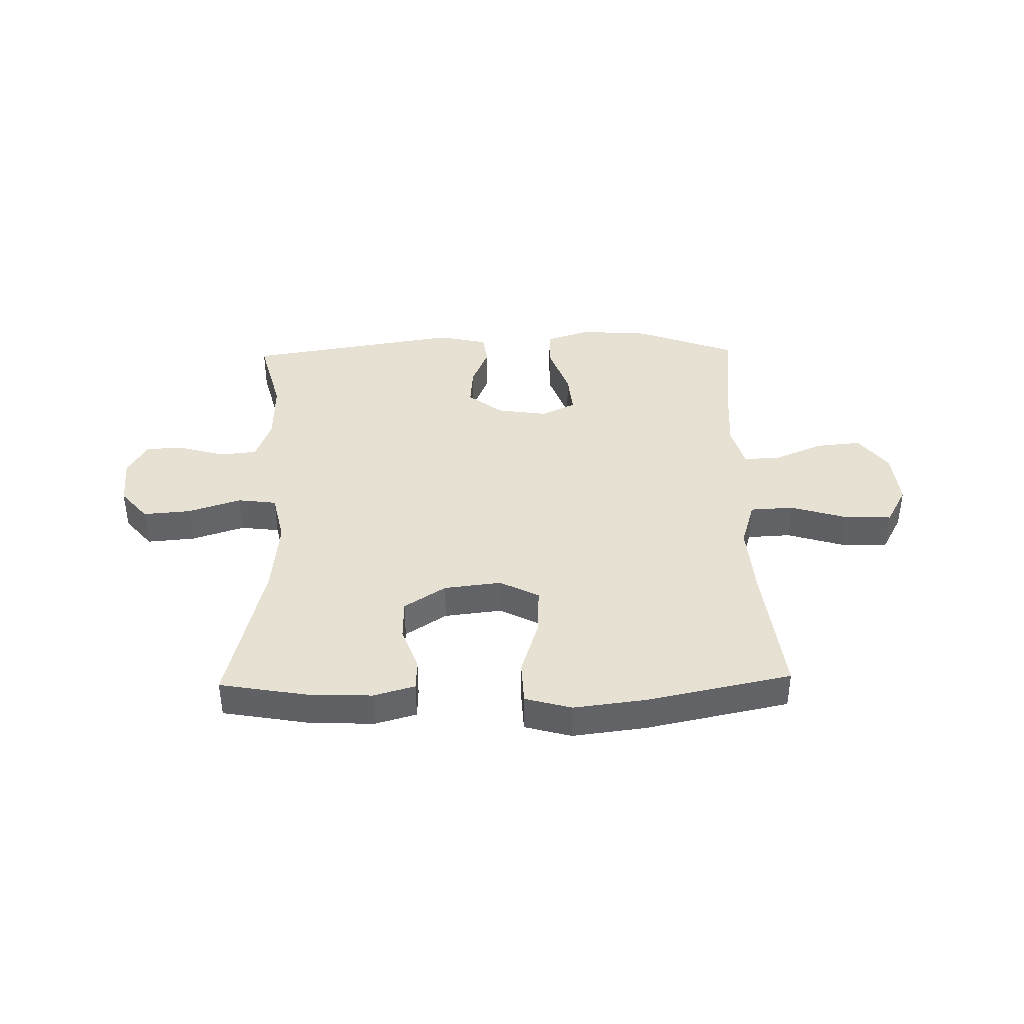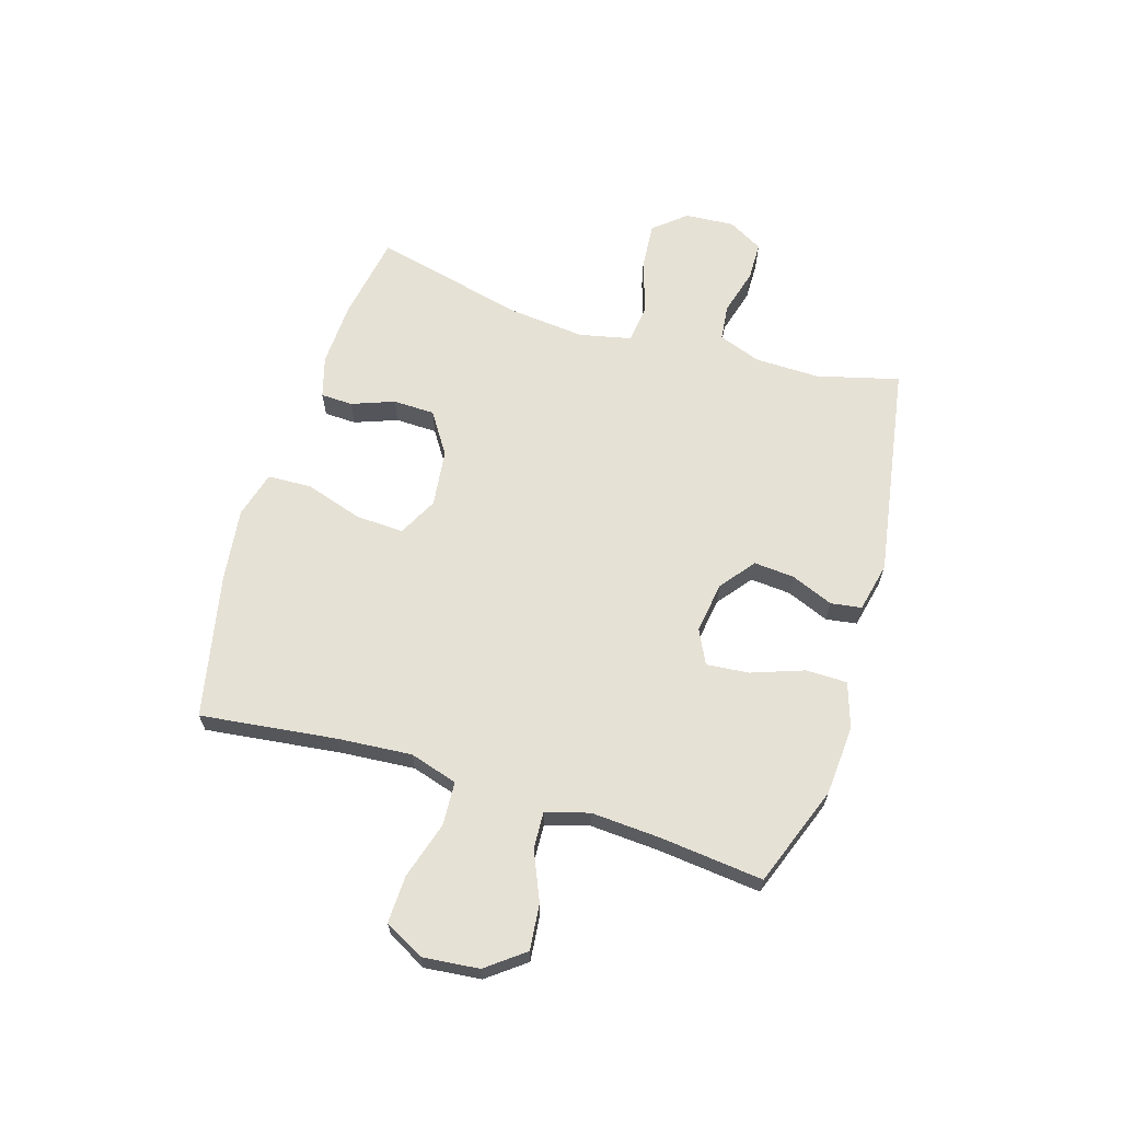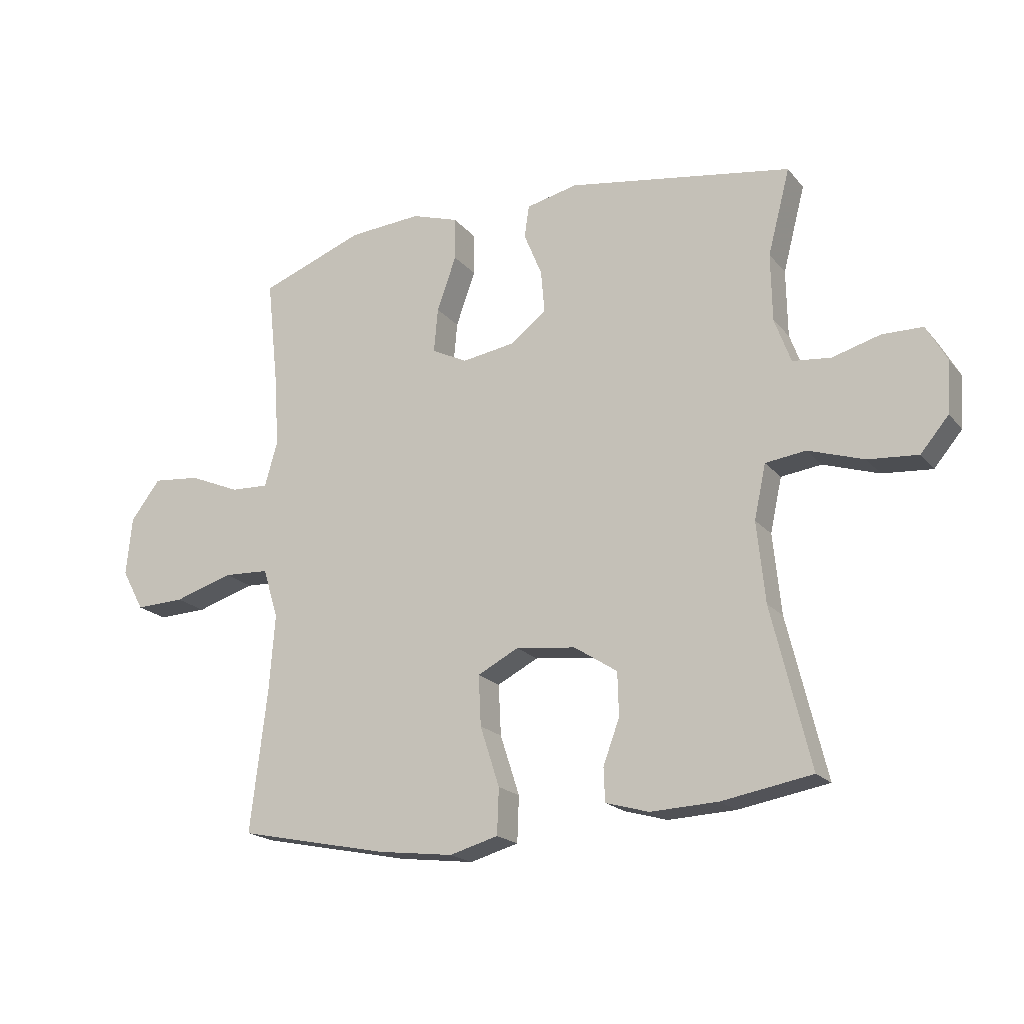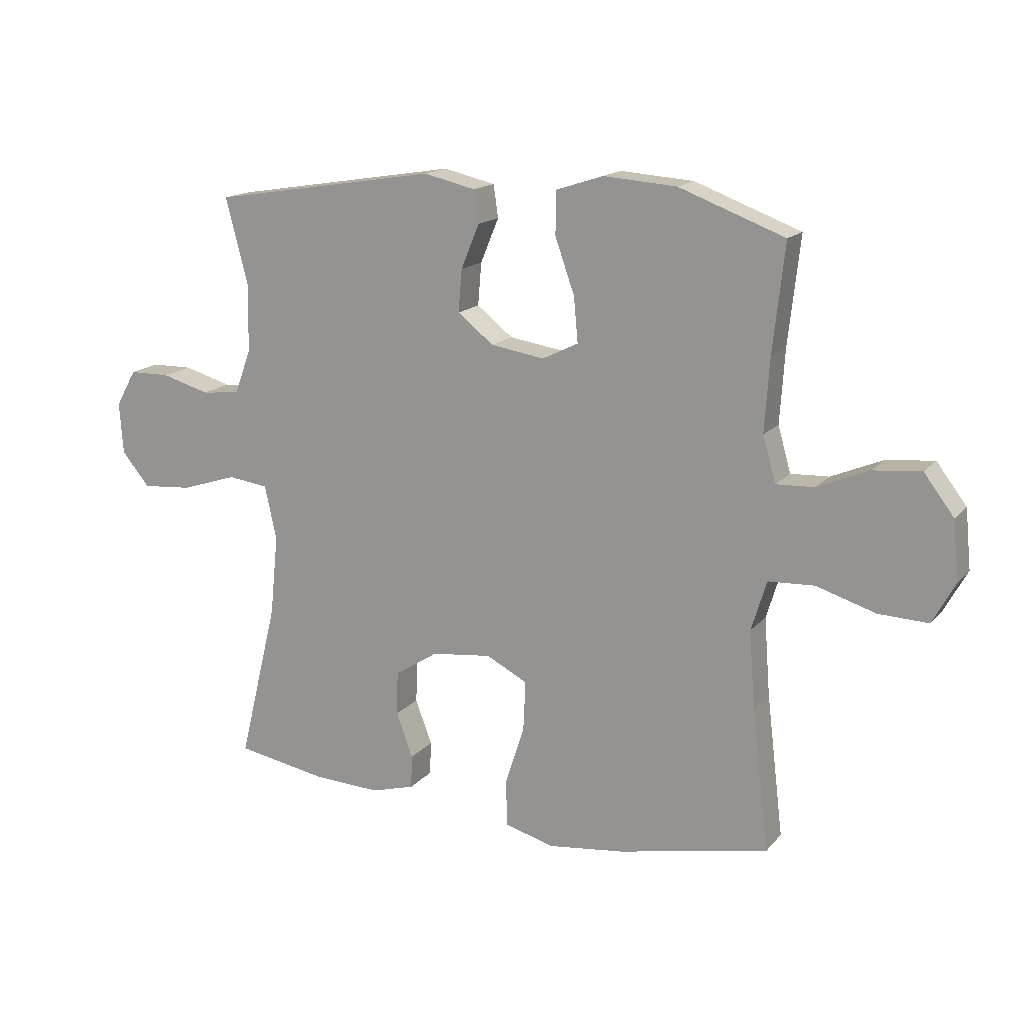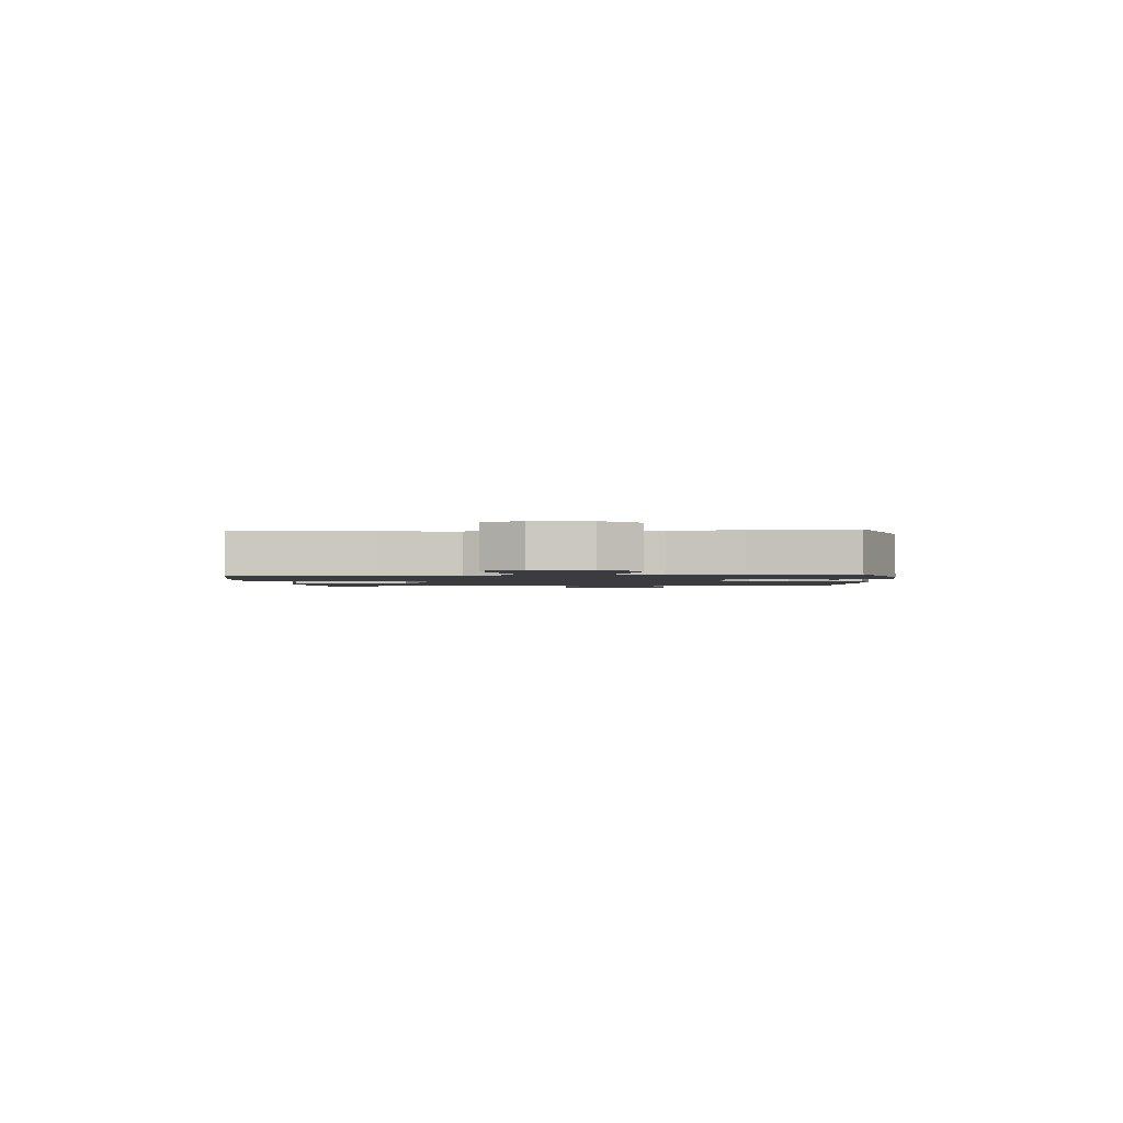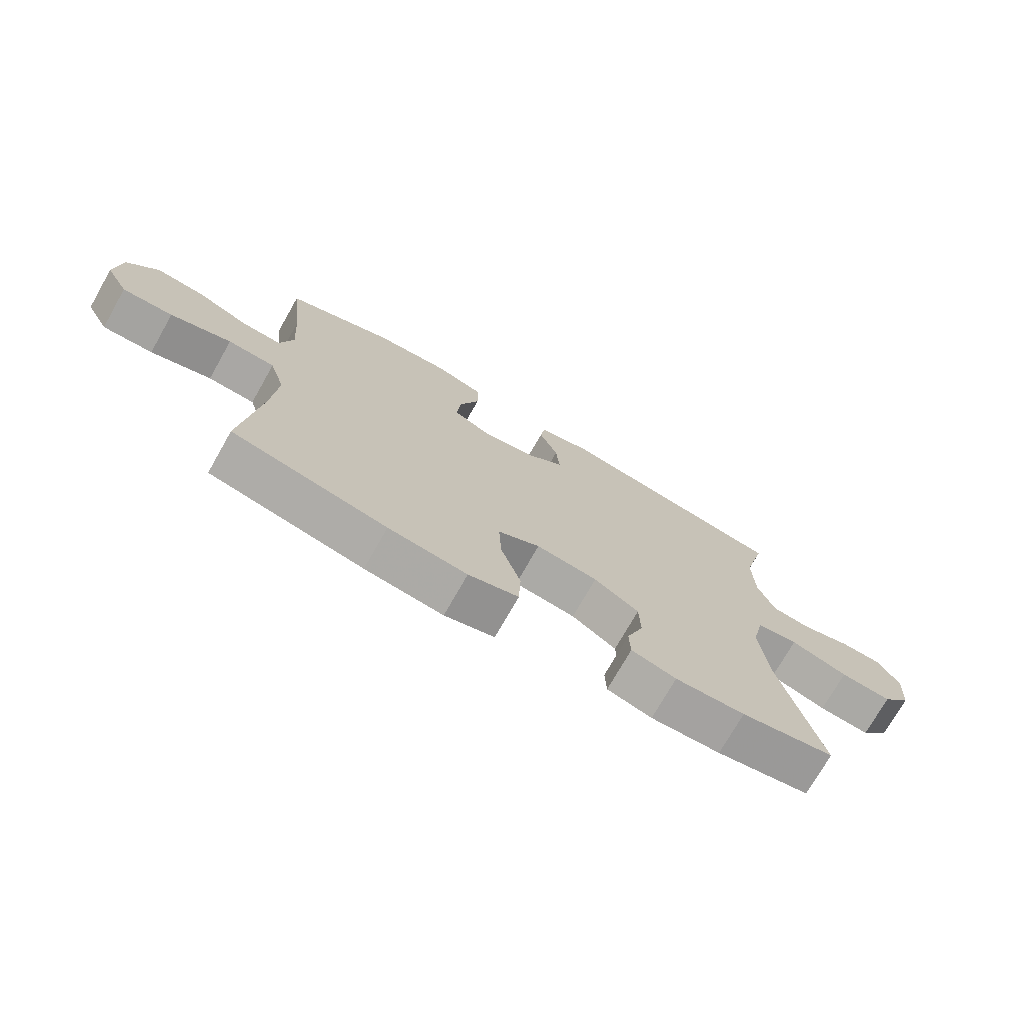
<metadata>
{"format":"obj","ext":"obj","renderer":"f3d","projection":"perspective","resolution":1024,"background":"white","views":[{"elev":39.6,"azim":178.7,"up":"+Y"},{"elev":64.7,"azim":-73.1,"up":"+Y"},{"elev":-19.2,"azim":27.2,"up":"+Z"},{"elev":16.0,"azim":-153.8,"up":"+Z"},{"elev":-1.7,"azim":-86.6,"up":"+Y"},{"elev":-73.7,"azim":-29.6,"up":"+Z"}]}
</metadata>
<code>
v 0.5 0.07 -0.5
v 0.346 0.07 -0.527
v 0.231 0.07 -0.532
v 0.157 0.07 -0.511
v 0.155 0.07 -0.454
v 0.183 0.07 -0.378
v 0.181 0.07 -0.304
v 0.107 0.07 -0.256
v 0.005 0.07 -0.244
v -0.065 0.07 -0.28
v -0.061 0.07 -0.366
v -0.028 0.07 -0.468
v -0.031 0.07 -0.546
v -0.114 0.07 -0.569
v -0.244 0.07 -0.553
v -0.5 0.07 -0.5
v -0.471 0.07 -0.258
v -0.461 0.07 -0.127
v -0.487 0.07 -0.042
v -0.565 0.07 -0.038
v -0.666 0.07 -0.069
v -0.75 0.07 -0.072
v -0.788 0.07 -0.002
v -0.778 0.07 0.098
v -0.727 0.07 0.165
v -0.646 0.07 0.157
v -0.559 0.07 0.12
v -0.494 0.07 0.117
v -0.472 0.07 0.194
v -0.48 0.07 0.317
v -0.5 0.07 0.5
v -0.321 0.07 0.567
v -0.197 0.07 0.576
v -0.117 0.07 0.55
v -0.116 0.07 0.477
v -0.149 0.07 0.384
v -0.156 0.07 0.308
v -0.095 0.07 0.278
v -0.004 0.07 0.292
v 0.057 0.07 0.34
v 0.051 0.07 0.412
v 0.02 0.07 0.487
v 0.028 0.07 0.542
v 0.116 0.07 0.562
v 0.5 0.07 0.5
v 0.462 0.07 0.354
v 0.464 0.07 0.239
v 0.492 0.07 0.163
v 0.557 0.07 0.156
v 0.639 0.07 0.179
v 0.708 0.07 0.178
v 0.743 0.07 0.116
v 0.737 0.07 0.028
v 0.689 0.07 -0.029
v 0.604 0.07 -0.022
v 0.509 0.07 0.009
v 0.44 0.07 0
v 0.42 0.07 -0.092
v 0.434 0.07 -0.229
v 0.5 0 -0.5
v 0.346 0 -0.527
v 0.231 0 -0.532
v 0.157 0 -0.511
v 0.155 0 -0.454
v 0.183 0 -0.378
v 0.181 0 -0.304
v 0.107 0 -0.256
v 0.005 0 -0.244
v -0.065 0 -0.28
v -0.061 0 -0.366
v -0.028 0 -0.468
v -0.031 0 -0.546
v -0.114 0 -0.569
v -0.244 0 -0.553
v -0.5 0 -0.5
v -0.471 0 -0.258
v -0.461 0 -0.127
v -0.487 0 -0.042
v -0.565 0 -0.038
v -0.666 0 -0.069
v -0.75 0 -0.072
v -0.788 0 -0.002
v -0.778 0 0.098
v -0.727 0 0.165
v -0.646 0 0.157
v -0.559 0 0.12
v -0.494 0 0.117
v -0.472 0 0.194
v -0.48 0 0.317
v -0.5 0 0.5
v -0.321 0 0.567
v -0.197 0 0.576
v -0.117 0 0.55
v -0.116 0 0.477
v -0.149 0 0.384
v -0.156 0 0.308
v -0.095 0 0.278
v -0.004 0 0.292
v 0.057 0 0.34
v 0.051 0 0.412
v 0.02 0 0.487
v 0.028 0 0.542
v 0.116 0 0.562
v 0.5 0 0.5
v 0.462 0 0.354
v 0.464 0 0.239
v 0.492 0 0.163
v 0.557 0 0.156
v 0.639 0 0.179
v 0.708 0 0.178
v 0.743 0 0.116
v 0.737 0 0.028
v 0.689 0 -0.029
v 0.604 0 -0.022
v 0.509 0 0.009
v 0.44 0 0
v 0.42 0 -0.092
v 0.434 0 -0.229
f 54 55 56
f 53 54 56
f 52 53 56
f 51 52 56
f 50 51 56
f 49 50 56
f 48 49 56 57
f 47 48 57
f 46 47 57 58
f 44 45 46
f 43 44 46
f 42 43 46
f 41 42 46
f 40 41 46 58
f 34 35 36
f 33 34 36
f 32 33 36
f 31 32 36
f 30 31 36
f 29 30 36 37
f 28 29 37 38
f 25 26 27
f 24 25 27
f 23 24 27
f 22 23 27
f 21 22 27
f 20 21 27
f 19 20 27 28
f 28 38 39
f 19 28 39
f 18 19 39
f 15 16 17
f 14 15 17
f 13 14 17
f 12 13 17
f 11 12 17
f 10 11 17 18
f 4 5 6
f 3 4 6
f 2 3 6
f 1 2 6
f 59 1 6
f 59 6 7
f 58 59 7 8
f 40 58 8 9
f 18 39 40
f 10 18 40
f 9 10 40
f 115 114 113
f 115 113 112
f 115 112 111
f 115 111 110
f 115 110 109
f 115 109 108
f 116 115 108 107
f 116 107 106
f 117 116 106 105
f 105 104 103
f 105 103 102
f 105 102 101
f 105 101 100
f 117 105 100 99
f 95 94 93
f 95 93 92
f 95 92 91
f 95 91 90
f 95 90 89
f 96 95 89 88
f 97 96 88 87
f 86 85 84
f 86 84 83
f 86 83 82
f 86 82 81
f 86 81 80
f 86 80 79
f 87 86 79 78
f 98 97 87
f 98 87 78
f 98 78 77
f 76 75 74
f 76 74 73
f 76 73 72
f 76 72 71
f 76 71 70
f 77 76 70 69
f 65 64 63
f 65 63 62
f 65 62 61
f 65 61 60
f 65 60 118
f 66 65 118
f 67 66 118 117
f 68 67 117 99
f 99 98 77
f 99 77 69
f 99 69 68
f 1 60 61 2
f 2 61 62 3
f 3 62 63 4
f 4 63 64 5
f 5 64 65 6
f 6 65 66 7
f 7 66 67 8
f 8 67 68 9
f 9 68 69 10
f 10 69 70 11
f 11 70 71 12
f 12 71 72 13
f 13 72 73 14
f 14 73 74 15
f 15 74 75 16
f 16 75 76 17
f 17 76 77 18
f 18 77 78 19
f 19 78 79 20
f 20 79 80 21
f 21 80 81 22
f 22 81 82 23
f 23 82 83 24
f 24 83 84 25
f 25 84 85 26
f 26 85 86 27
f 27 86 87 28
f 28 87 88 29
f 29 88 89 30
f 30 89 90 31
f 31 90 91 32
f 32 91 92 33
f 33 92 93 34
f 34 93 94 35
f 35 94 95 36
f 36 95 96 37
f 37 96 97 38
f 38 97 98 39
f 39 98 99 40
f 40 99 100 41
f 41 100 101 42
f 42 101 102 43
f 43 102 103 44
f 44 103 104 45
f 45 104 105 46
f 46 105 106 47
f 47 106 107 48
f 48 107 108 49
f 49 108 109 50
f 50 109 110 51
f 51 110 111 52
f 52 111 112 53
f 53 112 113 54
f 54 113 114 55
f 55 114 115 56
f 56 115 116 57
f 57 116 117 58
f 58 117 118 59
f 59 118 60 1

</code>
